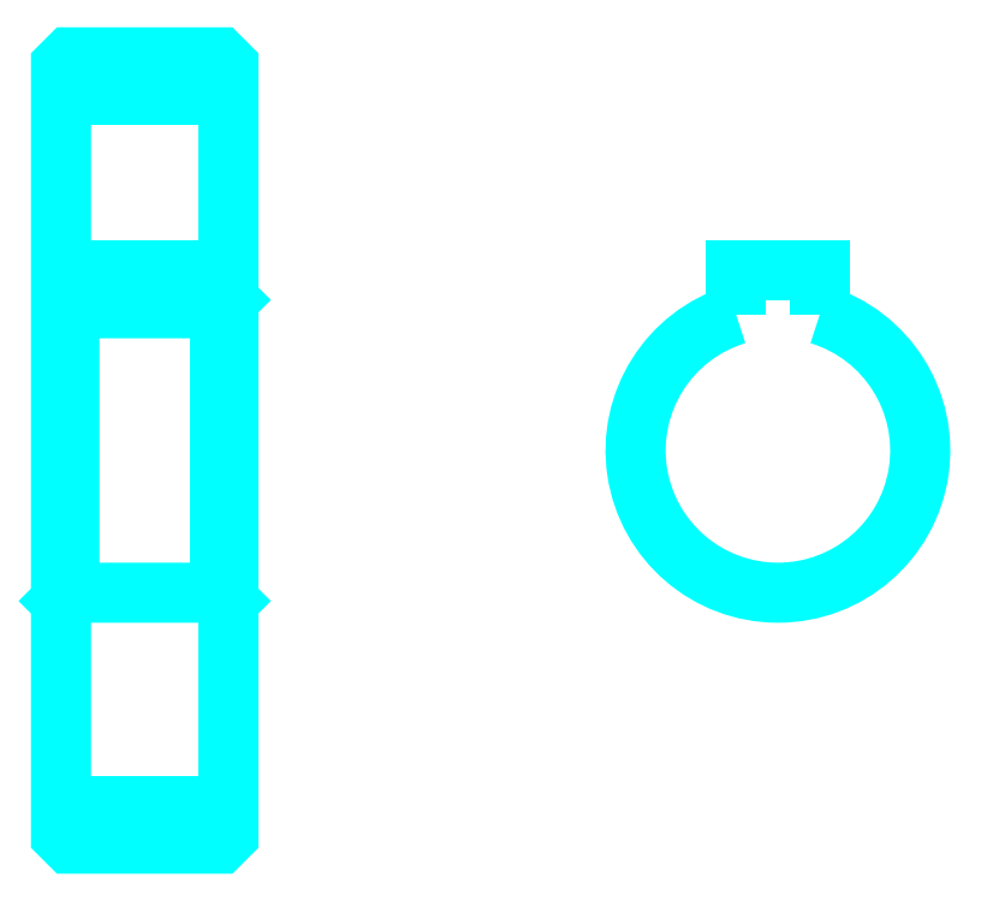
<metadata>
{"format":"dxf","ext":"dxf","renderer":"ezdxf+matplotlib","layout":"modelspace","background":"white","min_lineweight":24,"dpi":150}
</metadata>
<code>
0
SECTION
2
ENTITIES
0
LINE
8
0
10
41.55
20
61.71
30
0
11
51.55
21
61.71
31
0
0
LINE
8
0
10
41.55
20
19.21
30
0
11
51.55
21
19.21
31
0
0
LINE
8
0
10
51.55
20
49.46
30
0
11
51.05
21
48.96
31
0
0
LINE
8
0
10
51.55
20
31.46
30
0
11
51.05
21
31.96
31
0
0
LINE
8
0
10
41.55
20
31.46
30
0
11
42.05
21
31.96
31
0
0
POLYLINE
8
0
66
1
10
0
20
0
30
0
70
2
0
VERTEX
8
0
10
41.55
20
31.46
30
0
70
0
0
VERTEX
8
0
10
41.55
20
17.46
30
0
70
0
0
VERTEX
8
0
10
42.05
20
16.96
30
0
70
0
0
VERTEX
8
0
10
51.05
20
16.96
30
0
70
0
0
VERTEX
8
0
10
51.55
20
17.46
30
0
70
0
0
VERTEX
8
0
10
51.55
20
63.46
30
0
70
0
0
VERTEX
8
0
10
51.05
20
63.96
30
0
70
0
0
VERTEX
8
0
10
42.05
20
63.96
30
0
70
0
0
VERTEX
8
0
10
41.55
20
63.46
30
0
70
0
0
VERTEX
8
0
10
41.55
20
31.46
30
0
70
0
0
SEQEND
8
0
0
POLYLINE
8
0
66
1
10
0
20
0
30
0
70
2
0
VERTEX
8
0
10
41.55
20
49.46
30
0
70
0
0
VERTEX
8
0
10
42.05
20
48.96
30
0
70
0
0
VERTEX
8
0
10
42.05
20
31.96
30
0
70
0
0
VERTEX
8
0
10
51.05
20
31.96
30
0
70
0
0
VERTEX
8
0
10
51.05
20
48.96
30
0
70
0
0
VERTEX
8
0
10
42.05
20
48.96
30
0
70
0
0
SEQEND
8
0
0
ARC
8
0
10
84.37
20
40.46
30
0
40
8.5
50
107.1
51
72.9
0
POLYLINE
8
0
66
1
10
0
20
0
30
0
70
2
0
VERTEX
8
0
10
86.87
20
48.59
30
0
70
0
0
VERTEX
8
0
10
86.87
20
51.26
30
0
70
0
0
VERTEX
8
0
10
81.87
20
51.26
30
0
70
0
0
VERTEX
8
0
10
81.87
20
48.59
30
0
70
0
0
SEQEND
8
0
0
LINE
8
0
10
41.55
20
51.26
30
0
11
51.55
21
51.26
31
0
0
ENDSEC
0
EOF

</code>
